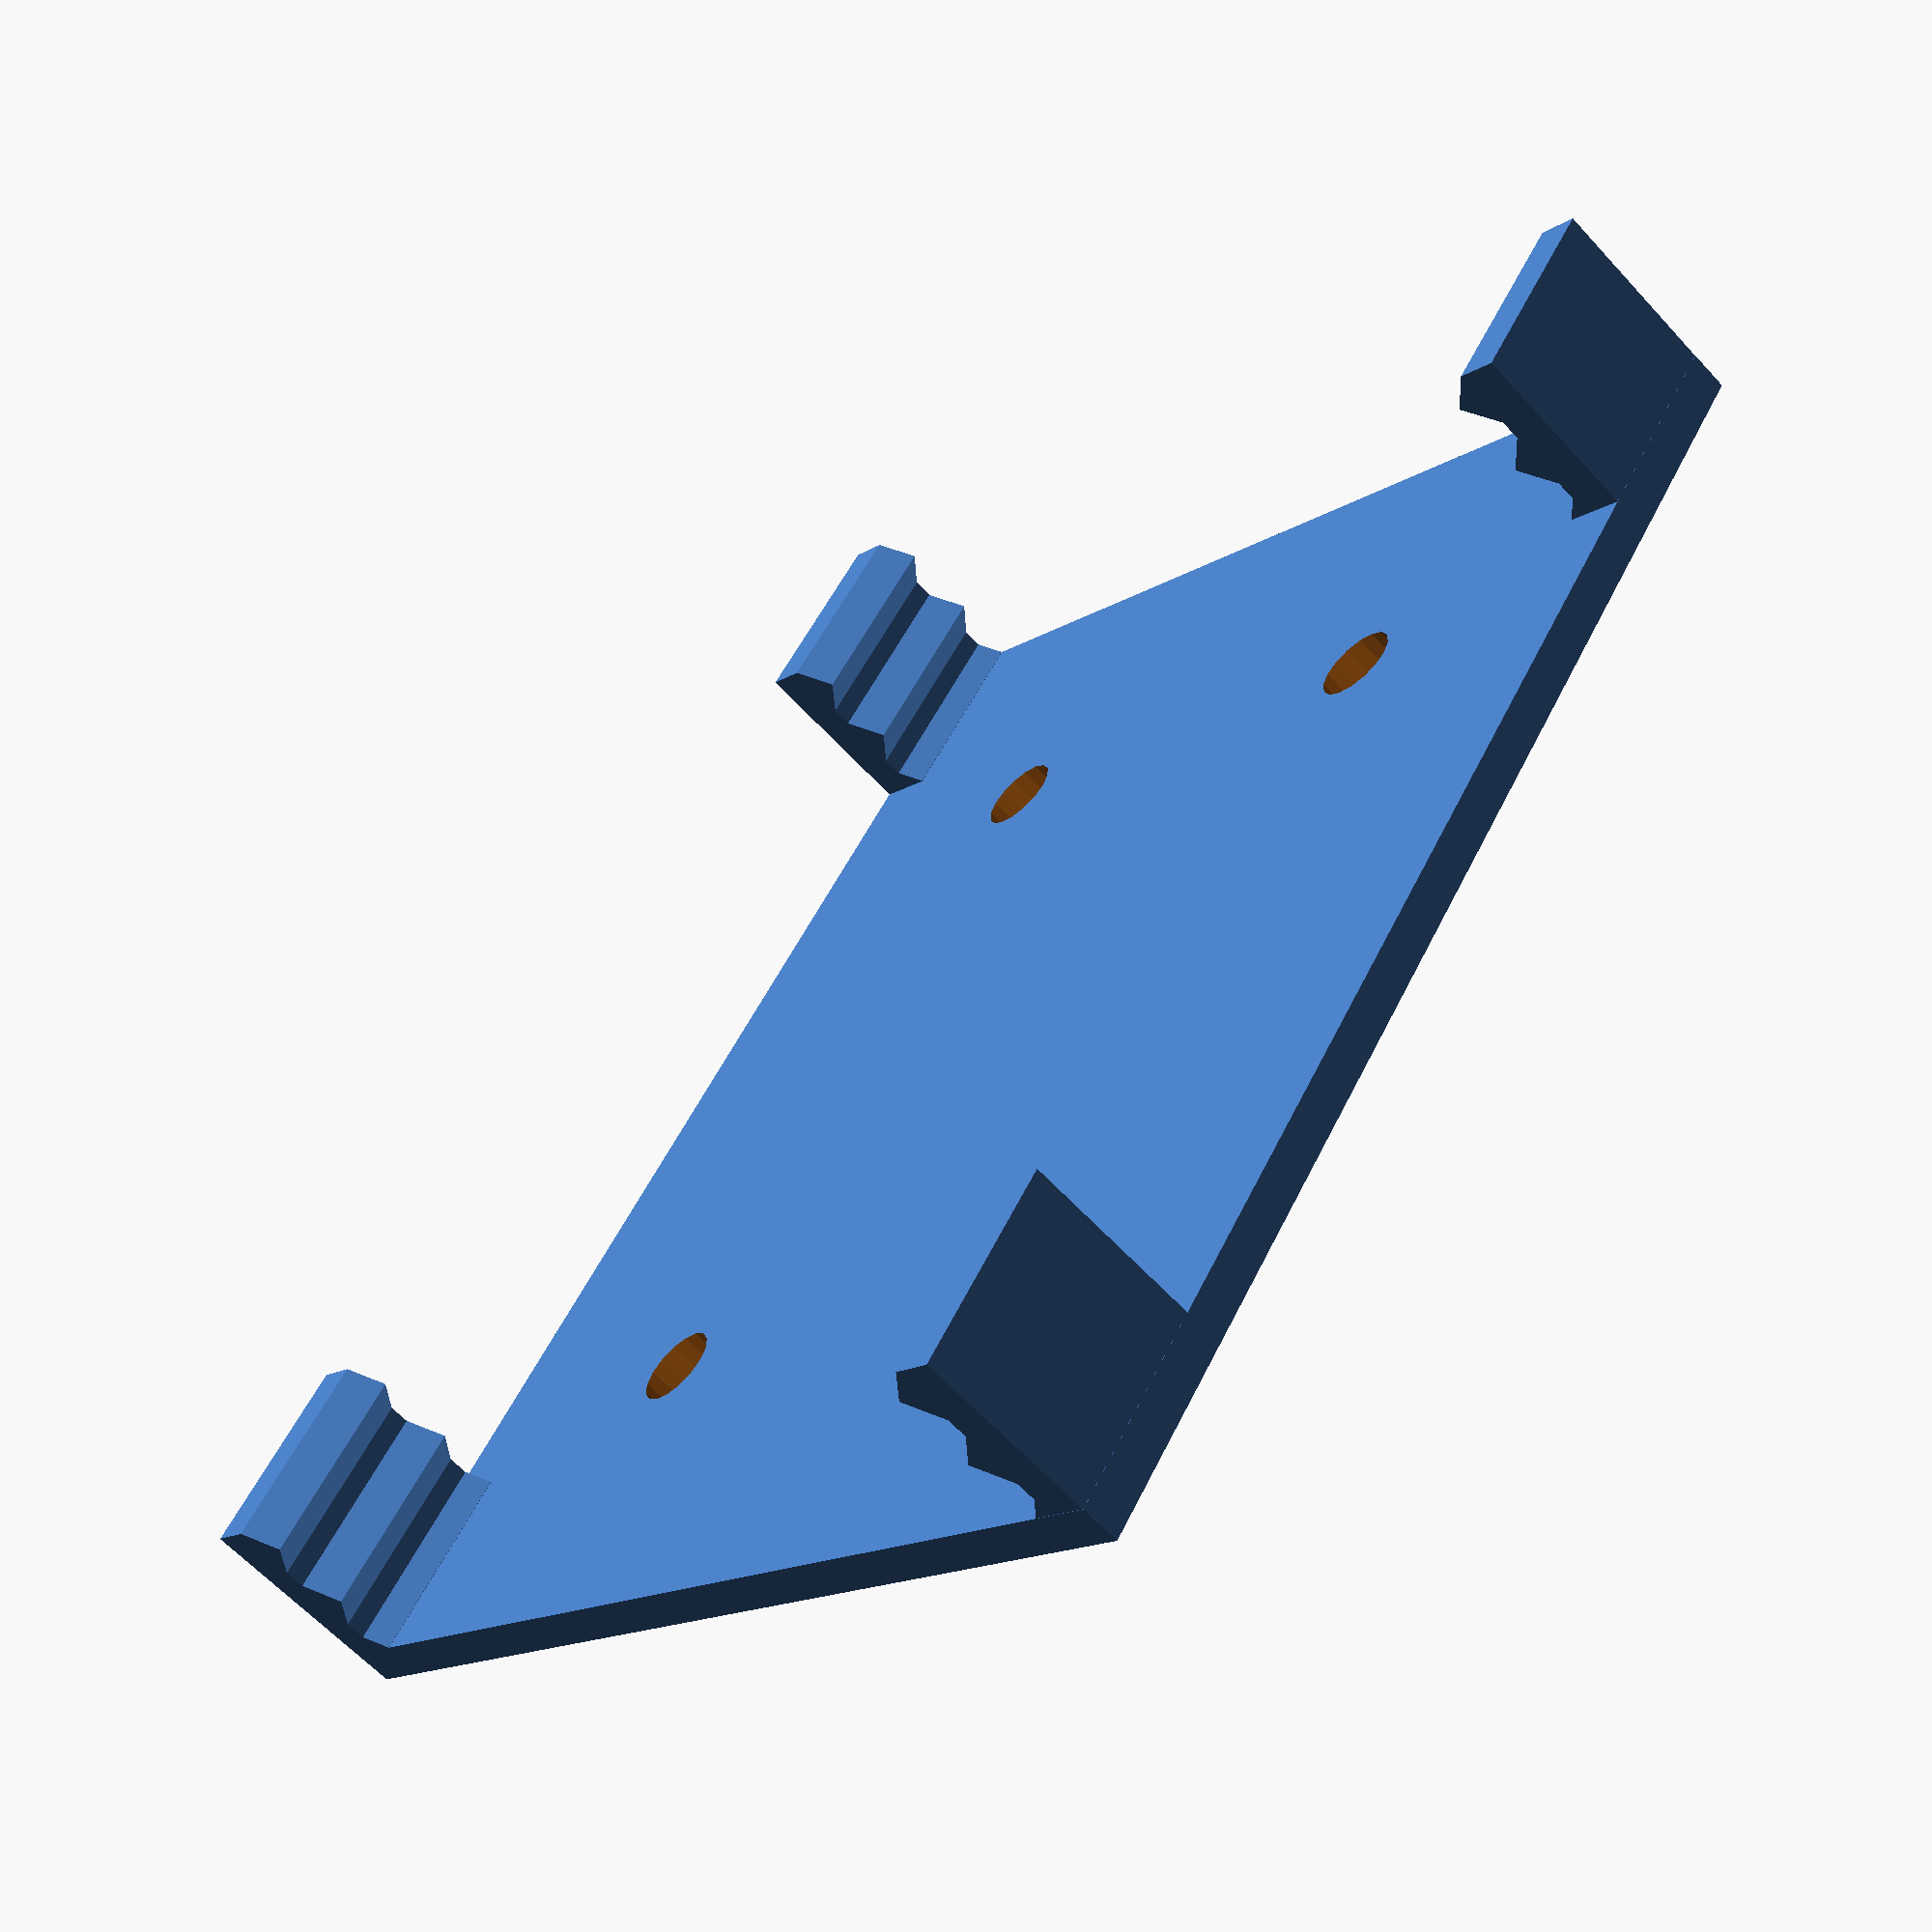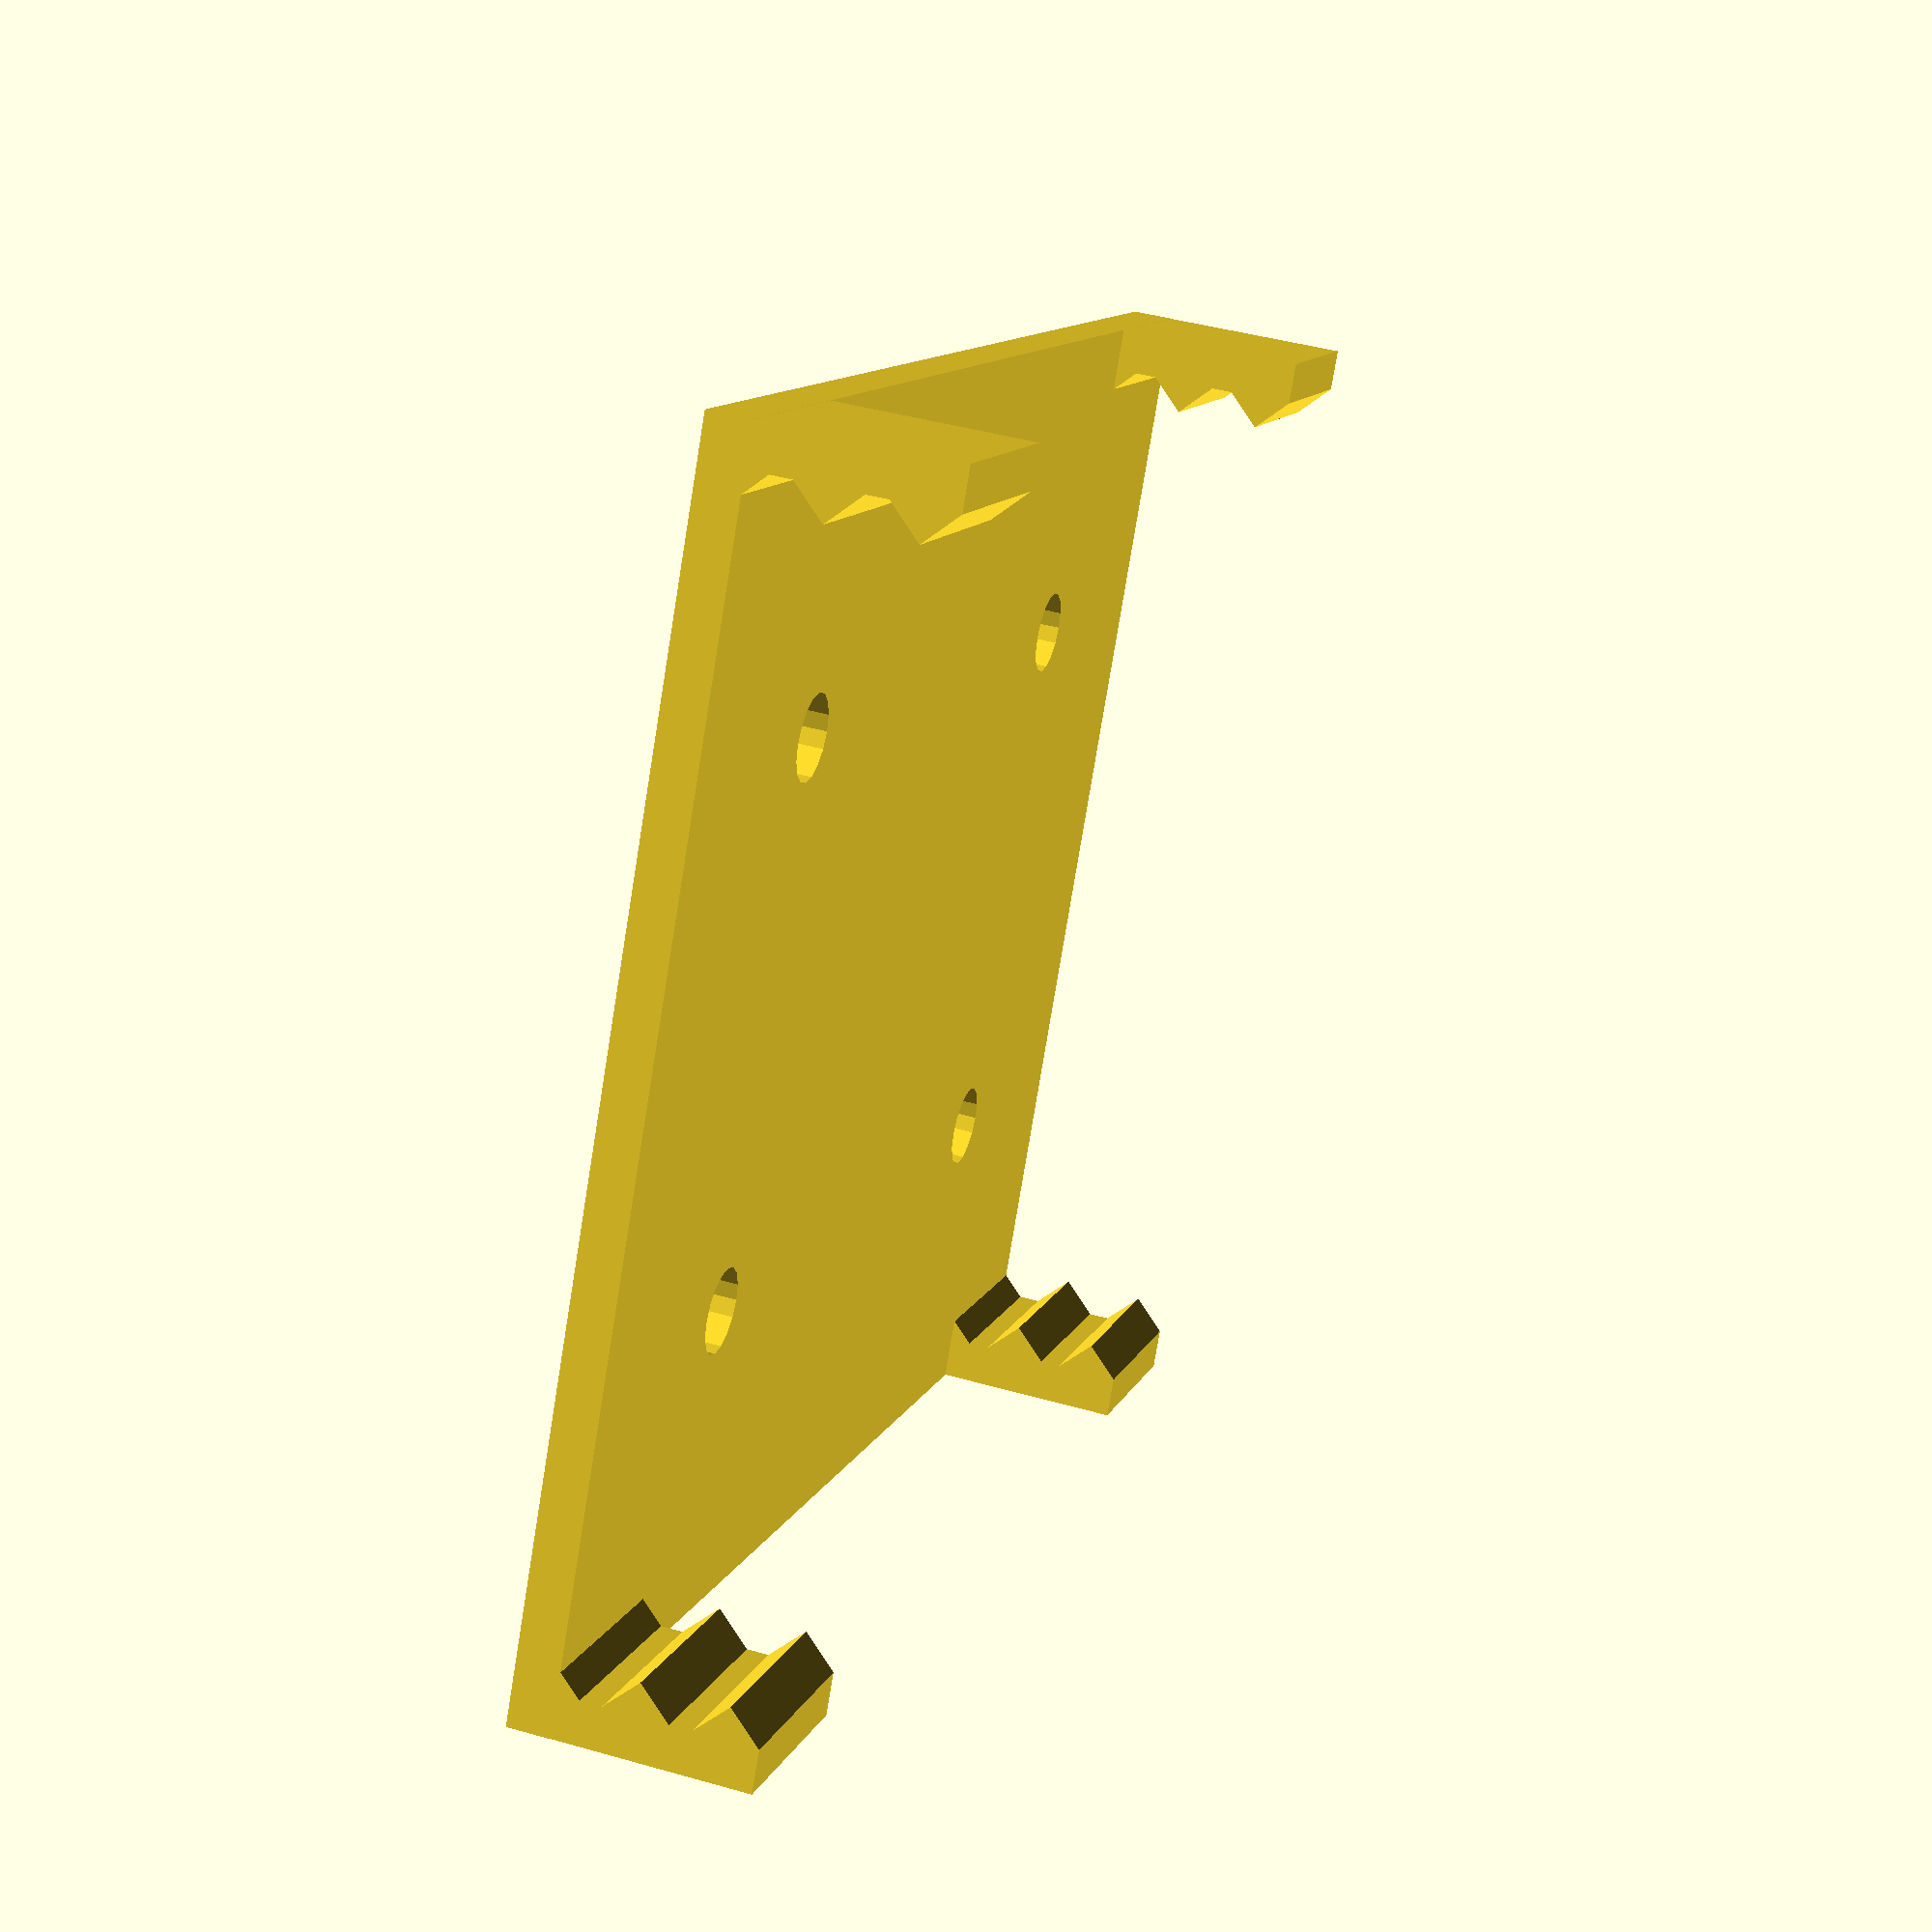
<openscad>
board_width = 52;
board_length = 68;
board_thickness = 1;

base_thickness = 2;
wall_thickness = 2;

camfer_thickness = 1;

standoff_height = 5;

clip_width = 10;
clip_thickness = 1.5;

hole_offset_length = 15;
hole_offset_width = 15;
hole_radius = 2;

difference() {
    union() {
        cube([board_length, board_width+2*wall_thickness, base_thickness]);
        all_clips();
    }
    holes();
}

module board_clip() {
    translate([clip_width,0.01,0.01])
        rotate([0,-90,0])
            linear_extrude(height=clip_width)
                polygon(points=[[0,wall_thickness+camfer_thickness],
                            [base_thickness,wall_thickness+camfer_thickness],
                            [base_thickness+camfer_thickness, wall_thickness],
                            [base_thickness+standoff_height-2*clip_thickness,wall_thickness],
                            [base_thickness+standoff_height-clip_thickness,wall_thickness+clip_thickness],
                            [base_thickness+standoff_height,wall_thickness],
                            [base_thickness+standoff_height+board_thickness,wall_thickness],
                            [base_thickness+standoff_height+board_thickness+clip_thickness,wall_thickness+clip_thickness],
                            [base_thickness+standoff_height+board_thickness+2*clip_thickness,wall_thickness],
                            [base_thickness+standoff_height+board_thickness+2*clip_thickness,0],
                            [0,0]]);
}

module all_clips() {
    translate([0.01,0,0])
        board_clip();
    translate([board_length-clip_width-.01,0,0])
        board_clip();
    translate([clip_width-0.01,board_width+2*wall_thickness,0])
        rotate([0,0,180])
            board_clip();
    translate([board_length-.01,board_width+2*wall_thickness,0])
        rotate([0,0,180])
            board_clip();
}

module holes() {
    translate([hole_offset_length, hole_offset_width, -0.5*base_thickness])
        cylinder(r=hole_radius, h=base_thickness*2, $fn=16);
    translate([board_length-hole_offset_length, hole_offset_width, -0.5*base_thickness])
        cylinder(r=hole_radius, h=base_thickness*2, $fn=16);
    translate([hole_offset_length, board_width+2*wall_thickness-hole_offset_width, -0.5*base_thickness])
        cylinder(r=hole_radius, h=base_thickness*2, $fn=16);
    translate([board_length-hole_offset_length, board_width+2*wall_thickness-hole_offset_width, -0.5*base_thickness])
        cylinder(r=hole_radius, h=base_thickness*2, $fn=16);
}
</openscad>
<views>
elev=242.0 azim=125.6 roll=137.7 proj=p view=solid
elev=137.7 azim=209.9 roll=251.1 proj=p view=wireframe
</views>
